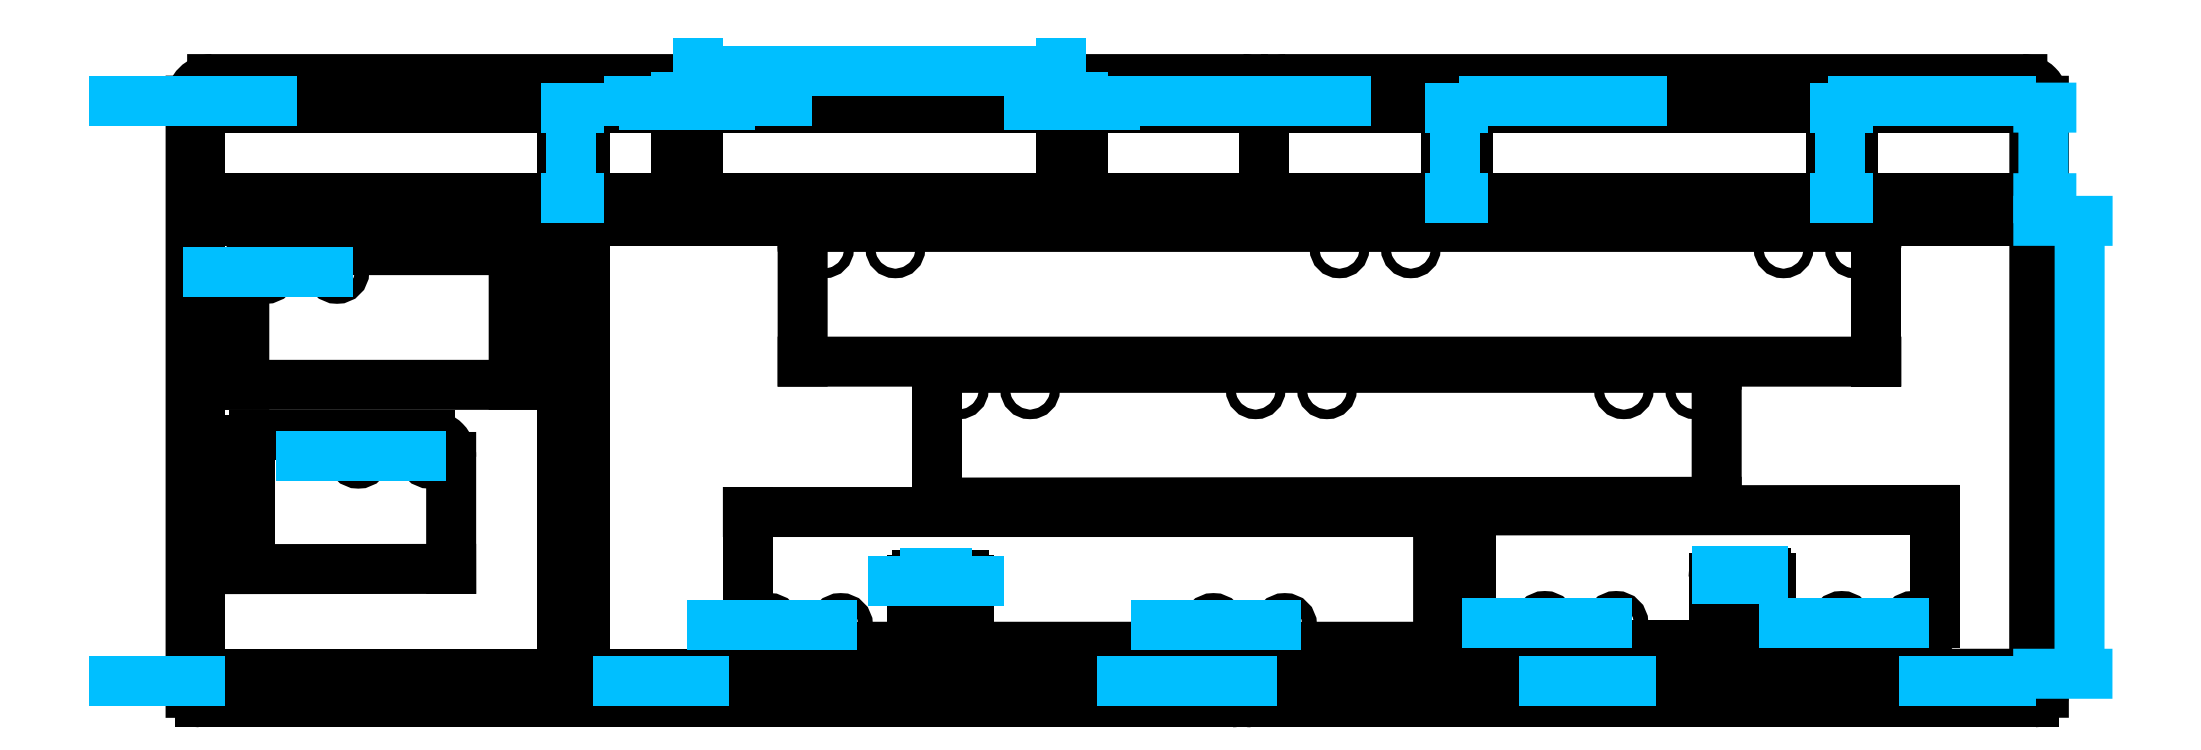
<metadata>
{"format":"dxf","ext":"dxf","renderer":"ezdxf+matplotlib","layout":"modelspace","background":"white","min_lineweight":24,"dpi":150}
</metadata>
<code>
0
SECTION
2
ENTITIES
0
LINE
8
0 (2)
10
381.9
20
203.5
30
0
11
381.9
21
227.3
31
0
0
LINE
8
0 (2)
10
172.1
20
228.9
30
0
11
336.1
21
229
31
0
0
LINE
8
0 (2)
10
283.8
20
292.9
30
0
11
360
21
292.9
31
0
0
LINE
8
0 (2)
10
364.8
20
292.9
30
0
11
402.9
21
292.9
31
0
0
LINE
8
0 (2)
10
336.2
20
211.9
30
0
11
345.7
21
211.9
31
0
0
LINE
8
0 (2)
10
17.12
20
311.9
30
0
11
93.32
21
311.9
31
0
0
LINE
8
0 (2)
10
174.3
20
192.9
30
0
11
336.2
21
192.9
31
0
0
LINE
8
0 (2)
10
17.12
20
288.1
30
0
11
17.12
21
192.9
31
0
0
LINE
8
0 (2)
10
93.32
20
192.9
30
0
11
17.12
21
192.9
31
0
0
LINE
8
0 (2)
10
364.8
20
292.9
30
0
11
364.8
21
311.9
31
0
0
LINE
8
0 (2)
10
345.7
20
211.9
30
0
11
345.7
21
192.9
31
0
0
LINE
8
0 (2)
10
15.12
20
313.4
30
0
11
15.11
21
188.9
31
0
0
LINE
8
0 (2)
10
17.12
20
292.9
30
0
11
93.32
21
292.9
31
0
0
LINE
8
0 (2)
10
169.5
20
211.9
30
0
11
174.3
21
211.9
31
0
0
LINE
8
0 (2)
10
121.9
20
311.9
30
0
11
198.1
21
311.9
31
0
0
LINE
8
0 (2)
10
345.7
20
192.9
30
0
11
402.8
21
192.9
31
0
0
LINE
8
0 (2)
10
336.2
20
211.9
30
0
11
336.2
21
192.9
31
0
0
LINE
8
0 (2)
10
93.32
20
311.9
30
0
11
93.32
21
292.9
31
0
0
LINE
8
0 (2)
10
241
20
311.9
30
0
11
279.1
21
311.9
31
0
0
LINE
8
0 (2)
10
98.08
20
288.1
30
0
11
98.08
21
192.9
31
0
0
LINE
8
0 (2)
10
98.08
20
192.9
30
0
11
169.5
21
192.9
31
0
0
LINE
8
0 (2)
10
279.1
20
311.9
30
0
11
279.1
21
292.9
31
0
0
LINE
8
0 (2)
10
98.08
20
292.9
30
0
11
98.08
21
311.9
31
0
0
LINE
8
0 (2)
10
402.9
20
311.9
30
0
11
402.9
21
292.9
31
0
0
LINE
8
0 (2)
10
17.11
20
186.9
30
0
11
234.2
21
186.9
31
0
0
LINE
8
0 (2)
10
404.9
20
313.4
30
0
11
404.9
21
188.9
31
0
0
LINE
8
0 (2)
10
364.8
20
311.9
30
0
11
402.9
21
311.9
31
0
0
LINE
8
0 (2)
10
360
20
311.9
30
0
11
360
21
292.9
31
0
0
LINE
8
0 (2)
10
245.5
20
317.9
30
0
11
400.4
21
317.9
31
0
0
LINE
8
0 (2)
10
283.8
20
292.9
30
0
11
283.8
21
311.9
31
0
0
LINE
8
0 (2)
10
402.9
20
288.1
30
0
11
402.8
21
192.9
31
0
0
LINE
8
0 (2)
10
174.3
20
211.9
30
0
11
174.3
21
192.9
31
0
0
LINE
8
0 (2)
10
17.12
20
292.9
30
0
11
17.12
21
311.9
31
0
0
LINE
8
0 (2)
10
19.64
20
317.9
30
0
11
236.4
21
317.9
31
0
0
LINE
8
0 (2)
10
17.12
20
288.1
30
0
11
93.32
21
288.1
31
0
0
LINE
8
0 (2)
10
98.08
20
292.9
30
0
11
117.1
21
292.9
31
0
0
LINE
8
0 (2)
10
169.5
20
211.9
30
0
11
169.5
21
192.9
31
0
0
LINE
8
0 (2)
10
93.32
20
288.1
30
0
11
93.32
21
192.9
31
0
0
LINE
8
0 (2)
10
98.08
20
288.1
30
0
11
402.9
21
288.1
31
0
0
LINE
8
0 (2)
10
241
20
292.9
30
0
11
241
21
289.6
31
0
0
LINE
8
0 (2)
10
283.8
20
311.9
30
0
11
360
21
311.9
31
0
0
LINE
8
0 (2)
10
238.2
20
186.9
30
0
11
402.9
21
186.9
31
0
0
LINE
8
0 (2)
10
241
20
313.4
30
0
11
241
21
311.9
31
0
0
LINE
8
0 (2)
10
236.2
20
188.9
30
0
11
236.2
21
192.9
31
0
0
LINE
8
0 (2)
10
241
20
311.9
30
0
11
241
21
292.9
31
0
0
LINE
8
0 (2)
10
202.9
20
292.9
30
0
11
279.1
21
292.9
31
0
0
LINE
8
0 (2)
10
117.1
20
311.9
30
0
11
117.1
21
292.9
31
0
0
LINE
8
0 (2)
10
121.9
20
311.9
30
0
11
121.9
21
292.9
31
0
0
LINE
8
0 (2)
10
198.1
20
311.9
30
0
11
198.1
21
292.9
31
0
0
LINE
8
0 (2)
10
202.9
20
311.9
30
0
11
202.9
21
292.9
31
0
0
LINE
8
0 (2)
10
202.9
20
311.9
30
0
11
241
21
311.9
31
0
0
LINE
8
0 (2)
10
121.9
20
292.9
30
0
11
198.1
21
292.9
31
0
0
LINE
8
0 (2)
10
98.08
20
311.9
30
0
11
117.1
21
311.9
31
0
0
LINE
8
0 (2)
10
347.4
20
200
30
0
11
347.4
21
213
31
0
0
LINE
8
0 (2)
10
276.5
20
198.6
30
0
11
179.8
21
198.6
31
0
0
LINE
8
0 (2)
10
277.5
20
199.6
30
0
11
277.5
21
226.9
31
0
0
LINE
8
0 (2)
10
132.3
20
226.9
30
0
11
277.5
21
226.9
31
0
0
LINE
8
0 (2)
10
27.53
20
242.1
30
0
11
27.53
21
214.9
31
0
0
LINE
8
0 (2)
10
335.4
20
200
30
0
11
335.4
21
213
31
0
0
LINE
8
0 (2)
10
166.8
20
199.6
30
0
11
166.8
21
212.6
31
0
0
LINE
8
0 (2)
10
26.41
20
277
30
0
11
26.41
21
253.6
31
0
0
LINE
8
0 (2)
10
177.8
20
213.6
30
0
11
167.8
21
213.6
31
0
0
LINE
8
0 (2)
10
165.8
20
198.6
30
0
11
136.8
21
198.6
31
0
0
LINE
8
0 (2)
10
132.3
20
203.1
30
0
11
132.3
21
226.9
31
0
0
LINE
8
0 (2)
10
83.07
20
253.6
30
0
11
26.41
21
253.6
31
0
0
LINE
8
0 (2)
10
178.8
20
199.6
30
0
11
178.8
21
212.6
31
0
0
LINE
8
0 (2)
10
377.4
20
199
30
0
11
348.4
21
199
31
0
0
LINE
8
0 (2)
10
381.9
20
227.3
30
0
11
284.4
21
227.2
31
0
0
LINE
8
0 (2)
10
83.07
20
281
30
0
11
83.07
21
253.6
31
0
0
LINE
8
0 (2)
10
346.4
20
214
30
0
11
336.4
21
214
31
0
0
LINE
8
0 (2)
10
284.4
20
200
30
0
11
284.4
21
227.2
31
0
0
LINE
8
0 (2)
10
30.92
20
282
30
0
11
82.07
21
282
31
0
0
LINE
8
0 (2)
10
69.92
20
238.5
30
0
11
69.92
21
214.9
31
0
0
LINE
8
0 (2)
10
28.53
20
243.1
30
0
11
65.39
21
243.1
31
0
0
LINE
8
0 (2)
10
334.4
20
199
30
0
11
285.4
21
199
31
0
0
LINE
8
0 (2)
10
336.1
20
252.6
30
0
11
336.1
21
229
31
0
0
LINE
8
0 (2)
10
369.7
20
258.5
30
0
11
143.8
21
258.5
31
0
0
LINE
8
0 (2)
10
176.7
20
257.2
30
0
11
331.5
21
257.2
31
0
0
LINE
8
0 (2)
10
369.7
20
282.3
30
0
11
369.7
21
258.5
31
0
0
LINE
8
0 (2)
10
143.8
20
281.9
30
0
11
143.8
21
258.5
31
0
0
LINE
8
0 (2)
10
172.1
20
252.7
30
0
11
172.1
21
228.9
31
0
0
LINE
8
0 (2)
10
148.3
20
286.9
30
0
11
365.2
21
286.9
31
0
0
LINE
8
0 (2)
10
27.53
20
214.9
30
0
11
69.92
21
214.9
31
0
0
ARC
8
0 (2)
10
331.5
20
252.7
30
0
40
4.525
50
358.6
51
89.97
0
ARC
8
0 (2)
10
365.1
20
282.3
30
0
40
4.525
50
360
51
88.93
0
ARC
8
0 (2)
10
239
20
289.6
30
0
40
1.998
50
312.5
51
0.05638
0
ARC
8
0 (2)
10
402.9
20
188.9
30
0
40
2
50
270
51
1.548e-05
0
ARC
8
0 (2)
10
245.5
20
313.4
30
0
40
4.525
50
90
51
180
0
ARC
8
0 (2)
10
19.64
20
313.4
30
0
40
4.525
50
90
51
180
0
ARC
8
0 (2)
10
236.4
20
313.4
30
0
40
4.525
50
0.0002145
51
90
0
ARC
8
0 (2)
10
17.11
20
188.9
30
0
40
2
50
180
51
270
0
ARC
8
0 (2)
10
400.4
20
313.4
30
0
40
4.525
50
359.5
51
90
0
ARC
8
0 (2)
10
239
20
289.6
30
0
40
1.998
50
359.9
51
2.254e-05
0
ARC
8
0 (2)
10
236.4
20
313.4
30
0
40
4.525
50
0.0005567
51
90
0
ARC
8
0 (2)
10
234.2
20
188.9
30
0
40
2
50
270
51
360
0
ARC
8
0 (2)
10
238.2
20
188.9
30
0
40
2
50
180
51
270
0
ARC
8
0 (2)
10
377.4
20
203.5
30
0
40
4.525
50
270
51
1.307e-10
0
ARC
8
0 (2)
10
177.8
20
212.6
30
0
40
1
50
7.304e-05
51
90
0
ARC
8
0 (2)
10
334.4
20
200
30
0
40
1
50
270
51
7.167e-05
0
ARC
8
0 (2)
10
82.07
20
281
30
0
40
1
50
0
51
90
0
ARC
8
0 (2)
10
179.8
20
199.6
30
0
40
1
50
180
51
270
0
ARC
8
0 (2)
10
30.92
20
277.5
30
0
40
4.525
50
89.96
51
185.2
0
ARC
8
0 (2)
10
65.39
20
238.6
30
0
40
4.525
50
358.6
51
89.97
0
ARC
8
0 (2)
10
346.4
20
213
30
0
40
1
50
0
51
90
0
ARC
8
0 (2)
10
276.5
20
199.6
30
0
40
1
50
270
51
1.845e-10
0
ARC
8
0 (2)
10
28.53
20
242.1
30
0
40
1
50
90
51
180
0
ARC
8
0 (2)
10
285.4
20
200
30
0
40
1
50
180
51
270
0
ARC
8
0 (2)
10
136.8
20
203.1
30
0
40
4.525
50
180
51
268.9
0
ARC
8
0 (2)
10
348.4
20
200
30
0
40
1
50
180
51
270
0
ARC
8
0 (2)
10
336.4
20
213
30
0
40
1
50
90
51
180
0
ARC
8
0 (2)
10
167.8
20
212.6
30
0
40
1
50
90
51
180
0
ARC
8
0 (2)
10
165.8
20
199.6
30
0
40
1
50
270
51
0.0001461
0
ARC
8
0 (2)
10
148.3
20
282.3
30
0
40
4.525
50
89.96
51
185.2
0
ARC
8
0 (2)
10
176.7
20
252.7
30
0
40
4.525
50
90
51
180
0
CIRCLE
8
0 (2)
10
34.64
20
313.4
30
0
40
0.875
0
CIRCLE
8
0 (2)
10
400.4
20
313.4
30
0
40
0.875
0
CIRCLE
8
0 (2)
10
322.9
20
313.4
30
0
40
0.875
0
CIRCLE
8
0 (2)
10
19.64
20
191.4
30
0
40
0.875
0
CIRCLE
8
0 (2)
10
19.64
20
313.4
30
0
40
0.875
0
CIRCLE
8
0 (2)
10
236.4
20
313.4
30
0
40
0.875
0
CIRCLE
8
0 (2)
10
125.7
20
191.4
30
0
40
0.875
0
CIRCLE
8
0 (2)
10
400.4
20
191.4
30
0
40
0.875
0
CIRCLE
8
0 (2)
10
385.4
20
313.4
30
0
40
0.875
0
CIRCLE
8
0 (2)
10
245.5
20
313.4
30
0
40
0.875
0
CIRCLE
8
0 (2)
10
221.4
20
313.4
30
0
40
0.875
0
CIRCLE
8
0 (2)
10
231.7
20
191.4
30
0
40
0.875
0
CIRCLE
8
0 (2)
10
240.7
20
191.4
30
0
40
0.875
0
CIRCLE
8
0 (2)
10
260.5
20
313.4
30
0
40
0.875
0
CIRCLE
8
0 (2)
10
143
20
313.4
30
0
40
0.875
0
CIRCLE
8
0 (2)
10
320.5
20
191.4
30
0
40
0.875
0
CIRCLE
8
0 (2)
10
307.9
20
313.4
30
0
40
0.875
0
CIRCLE
8
0 (2)
10
128
20
313.4
30
0
40
0.875
0
CIRCLE
8
0 (2)
10
362.4
20
203.5
30
0
40
1.5
0
CIRCLE
8
0 (2)
10
299.9
20
203.5
30
0
40
1.5
0
CIRCLE
8
0 (2)
10
314.9
20
203.5
30
0
40
1.5
0
CIRCLE
8
0 (2)
10
50.39
20
238.6
30
0
40
1.5
0
CIRCLE
8
0 (2)
10
65.39
20
238.6
30
0
40
1.5
0
CIRCLE
8
0 (2)
10
377.4
20
203.5
30
0
40
1.5
0
CIRCLE
8
0 (2)
10
136.8
20
203.1
30
0
40
1.5
0
CIRCLE
8
0 (2)
10
45.92
20
277.5
30
0
40
1.5
0
CIRCLE
8
0 (2)
10
151.8
20
203.1
30
0
40
1.5
0
CIRCLE
8
0 (2)
10
230.2
20
203.1
30
0
40
1.5
0
CIRCLE
8
0 (2)
10
245.2
20
203.1
30
0
40
1.5
0
CIRCLE
8
0 (2)
10
30.92
20
277.5
30
0
40
1.5
0
CIRCLE
8
0 (2)
10
316.5
20
252.7
30
0
40
1
0
CIRCLE
8
0 (2)
10
254.1
20
252.7
30
0
40
1
0
CIRCLE
8
0 (2)
10
271.7
20
282.3
30
0
40
1
0
CIRCLE
8
0 (2)
10
191.7
20
252.7
30
0
40
1
0
CIRCLE
8
0 (2)
10
148.3
20
282.3
30
0
40
1
0
CIRCLE
8
0 (2)
10
163.3
20
282.3
30
0
40
1
0
CIRCLE
8
0 (2)
10
176.7
20
252.7
30
0
40
1
0
CIRCLE
8
0 (2)
10
350.1
20
282.3
30
0
40
1
0
CIRCLE
8
0 (2)
10
365.1
20
282.3
30
0
40
1
0
CIRCLE
8
0 (2)
10
256.7
20
282.3
30
0
40
1
0
CIRCLE
8
0 (2)
10
239.1
20
252.7
30
0
40
1
0
CIRCLE
8
0 (2)
10
331.5
20
252.7
30
0
40
1
0
DIMENSION
8
Dimensions
280
     0
2
*D1
10
281
20
292.9
30
0
11
281
21
302.4
31
0
70
   161
71
     5
42
19.05
73
     0
74
     0
75
     0
3
ISO-25
13
279.1
23
311.9
33
0
14
279.1
24
292.9
34
0
0
DIMENSION
8
Dimensions
280
     0
2
*D2
10
95.22
20
292.9
30
0
11
95.22
21
302.4
31
0
70
   161
71
     5
42
19.05
73
     0
74
     0
75
     0
3
ISO-25
13
93.32
23
311.9
33
0
14
93.32
24
292.9
34
0
0
DIMENSION
8
Dimensions
280
     0
2
*D3
10
361.9
20
292.9
30
0
11
361.9
21
302.4
31
0
70
   161
71
     5
42
19.05
73
     0
74
     0
75
     0
3
ISO-25
13
360
23
311.9
33
0
14
360
24
292.9
34
0
0
DIMENSION
8
Dimensions
280
     0
2
*D4
10
404.8
20
292.9
30
0
11
404.8
21
302.4
31
0
70
   161
71
     5
42
19.05
73
     0
74
     0
75
     0
3
ISO-25
13
402.9
23
311.9
33
0
14
402.9
24
292.9
34
0
0
DIMENSION
8
Dimensions
280
     0
2
*D5
10
412.4
20
192.9
30
0
11
412.4
21
240.5
31
0
70
   161
71
     5
42
95.25
73
     0
74
     0
75
     0
3
ISO-25
13
402.9
23
288.1
33
0
14
402.8
24
192.9
34
0
0
DIMENSION
8
Dimensions
280
     0
2
*D6
10
174.3
20
212.4
30
0
11
171.9
21
212.4
31
0
70
   161
71
     5
42
4.763
73
     0
74
     0
75
     0
3
ISO-25
13
169.5
23
211.9
33
0
14
174.3
24
211.9
34
0
0
DIMENSION
8
Dimensions
280
     0
2
*D7
10
121.9
20
312.4
30
0
11
119.5
21
312.4
31
0
70
   161
71
     5
42
4.763
73
     0
74
     0
75
     0
3
ISO-25
13
117.1
23
311.9
33
0
14
121.9
24
311.9
34
0
0
DIMENSION
8
Dimensions
280
     0
2
*D8
10
198.1
20
319.6
30
0
11
160
21
319.6
31
0
70
   161
71
     5
42
76.2
73
     0
74
     0
75
     0
3
ISO-25
13
121.9
23
311.9
33
0
14
198.1
24
311.9
34
0
0
DIMENSION
8
Dimensions
280
     0
2
*D9
10
345.7
20
212.9
30
0
11
341
21
212.9
31
0
70
   161
71
     5
42
9.525
73
     0
74
     0
75
     0
3
ISO-25
13
336.2
23
211.9
33
0
14
345.7
24
211.9
34
0
0
DIMENSION
8
Dimensions
280
     0
2
*D10
10
202.9
20
312.4
30
0
11
200.5
21
312.4
31
0
70
   161
71
     5
42
4.763
73
     0
74
     0
75
     0
3
ISO-25
13
198.1
23
311.9
33
0
14
202.9
24
311.9
34
0
0
DIMENSION
8
Dimensions
280
     0
2
*D11
10
313.4
20
203.5
30
0
11
306.3
21
203.5
31
0
70
   163
71
     5
42
3
73
     0
74
     0
75
     0
3
ISO-25
15
316.4
25
203.5
35
0
40
0
0
DIMENSION
8
Dimensions
280
     0
2
*D12
10
29.42
20
277.5
30
0
11
22.26
21
277.5
31
0
70
   163
71
     5
42
3
73
     0
74
     0
75
     0
3
ISO-25
15
32.42
25
277.5
35
0
40
0
0
DIMENSION
8
Dimensions
280
     0
2
*D13
10
259.6
20
313.4
30
0
11
247.2
21
313.4
31
0
70
   163
71
     5
42
1.75
73
     0
74
     0
75
     0
3
ISO-25
15
261.4
25
313.4
35
0
40
0
0
DIMENSION
8
Dimensions
280
     0
2
*D14
10
18.77
20
313.4
30
0
11
6.386
21
313.4
31
0
70
   163
71
     5
42
1.75
73
     0
74
     0
75
     0
3
ISO-25
15
20.52
25
313.4
35
0
40
0
0
DIMENSION
8
Dimensions
280
     0
2
*D15
10
33.77
20
313.4
30
0
11
21.39
21
313.4
31
0
70
   163
71
     5
42
1.75
73
     0
74
     0
75
     0
3
ISO-25
15
35.52
25
313.4
35
0
40
0
0
DIMENSION
8
Dimensions
280
     0
2
*D16
10
384.5
20
313.4
30
0
11
372.1
21
313.4
31
0
70
   163
71
     5
42
1.75
73
     0
74
     0
75
     0
3
ISO-25
15
386.2
25
313.4
35
0
40
0
0
DIMENSION
8
Dimensions
280
     0
2
*D17
10
127.2
20
313.4
30
0
11
114.8
21
313.4
31
0
70
   163
71
     5
42
1.75
73
     0
74
     0
75
     0
3
ISO-25
15
128.9
25
313.4
35
0
40
0
0
DIMENSION
8
Dimensions
280
     0
2
*D18
10
220.6
20
313.4
30
0
11
208.2
21
313.4
31
0
70
   163
71
     5
42
1.75
73
     0
74
     0
75
     0
3
ISO-25
15
222.3
25
313.4
35
0
40
0
0
DIMENSION
8
Dimensions
280
     0
2
*D19
10
150.3
20
203.1
30
0
11
143.2
21
203.1
31
0
70
   163
71
     5
42
3
73
     0
74
     0
75
     0
3
ISO-25
15
153.3
25
203.1
35
0
40
0
0
DIMENSION
8
Dimensions
280
     0
2
*D20
10
142.2
20
313.4
30
0
11
129.8
21
313.4
31
0
70
   163
71
     5
42
1.75
73
     0
74
     0
75
     0
3
ISO-25
15
143.9
25
313.4
35
0
40
0
0
DIMENSION
8
Dimensions
280
     0
2
*D21
10
244.6
20
313.4
30
0
11
232.2
21
313.4
31
0
70
   163
71
     5
42
1.75
73
     0
74
     0
75
     0
3
ISO-25
15
246.4
25
313.4
35
0
40
0
0
DIMENSION
8
Dimensions
280
     0
2
*D22
10
235.6
20
313.4
30
0
11
223.2
21
313.4
31
0
70
   163
71
     5
42
1.75
73
     0
74
     0
75
     0
3
ISO-25
15
237.3
25
313.4
35
0
40
0
0
DIMENSION
8
Dimensions
280
     0
2
*D23
10
307
20
313.4
30
0
11
294.7
21
313.4
31
0
70
   163
71
     5
42
1.75
73
     0
74
     0
75
     0
3
ISO-25
15
308.8
25
313.4
35
0
40
0
0
DIMENSION
8
Dimensions
280
     0
2
*D24
10
322
20
313.4
30
0
11
309.7
21
313.4
31
0
70
   163
71
     5
42
1.75
73
     0
74
     0
75
     0
3
ISO-25
15
323.8
25
313.4
35
0
40
0
0
DIMENSION
8
Dimensions
280
     0
2
*D25
10
399.5
20
313.4
30
0
11
387.1
21
313.4
31
0
70
   163
71
     5
42
1.75
73
     0
74
     0
75
     0
3
ISO-25
15
401.2
25
313.4
35
0
40
0
0
DIMENSION
8
Dimensions
280
     0
2
*D26
10
399.5
20
191.4
30
0
11
387.1
21
191.4
31
0
70
   163
71
     5
42
1.75
73
     0
74
     0
75
     0
3
ISO-25
15
401.2
25
191.4
35
0
40
0
0
DIMENSION
8
Dimensions
280
     0
2
*D27
10
360.9
20
203.5
30
0
11
353.7
21
203.5
31
0
70
   163
71
     5
42
3
73
     0
74
     0
75
     0
3
ISO-25
15
363.9
25
203.5
35
0
40
0
0
DIMENSION
8
Dimensions
280
     0
2
*D28
10
319.7
20
191.4
30
0
11
307.3
21
191.4
31
0
70
   163
71
     5
42
1.75
73
     0
74
     0
75
     0
3
ISO-25
15
321.4
25
191.4
35
0
40
0
0
DIMENSION
8
Dimensions
280
     0
2
*D29
10
239.8
20
191.4
30
0
11
227.5
21
191.4
31
0
70
   163
71
     5
42
1.75
73
     0
74
     0
75
     0
3
ISO-25
15
241.6
25
191.4
35
0
40
0
0
DIMENSION
8
Dimensions
280
     0
2
*D30
10
298.4
20
203.5
30
0
11
291.3
21
203.5
31
0
70
   163
71
     5
42
3
73
     0
74
     0
75
     0
3
ISO-25
15
301.4
25
203.5
35
0
40
0
0
DIMENSION
8
Dimensions
280
     0
2
*D31
10
243.7
20
203.1
30
0
11
236.6
21
203.1
31
0
70
   163
71
     5
42
3
73
     0
74
     0
75
     0
3
ISO-25
15
246.7
25
203.1
35
0
40
0
0
DIMENSION
8
Dimensions
280
     0
2
*D32
10
230.8
20
191.4
30
0
11
218.4
21
191.4
31
0
70
   163
71
     5
42
1.75
73
     0
74
     0
75
     0
3
ISO-25
15
232.5
25
191.4
35
0
40
0
0
DIMENSION
8
Dimensions
280
     0
2
*D33
10
124.8
20
191.4
30
0
11
112.4
21
191.4
31
0
70
   163
71
     5
42
1.75
73
     0
74
     0
75
     0
3
ISO-25
15
126.5
25
191.4
35
0
40
0
0
DIMENSION
8
Dimensions
280
     0
2
*D34
10
18.77
20
191.4
30
0
11
6.386
21
191.4
31
0
70
   163
71
     5
42
1.75
73
     0
74
     0
75
     0
3
ISO-25
15
20.52
25
191.4
35
0
40
0
0
DIMENSION
8
Dimensions
280
     0
2
*D35
10
44.42
20
277.5
30
0
11
37.26
21
277.5
31
0
70
   163
71
     5
42
3
73
     0
74
     0
75
     0
3
ISO-25
15
47.42
25
277.5
35
0
40
0
0
DIMENSION
8
Dimensions
280
     0
2
*D36
10
48.89
20
238.6
30
0
11
41.74
21
238.6
31
0
70
   163
71
     5
42
3
73
     0
74
     0
75
     0
3
ISO-25
15
51.89
25
238.6
35
0
40
0
0
DIMENSION
8
Dimensions
280
     0
2
*D37
10
63.89
20
238.6
30
0
11
56.74
21
238.6
31
0
70
   163
71
     5
42
3
73
     0
74
     0
75
     0
3
ISO-25
15
66.89
25
238.6
35
0
40
0
0
DIMENSION
8
Dimensions
280
     0
2
*D38
10
135.3
20
203.1
30
0
11
128.2
21
203.1
31
0
70
   163
71
     5
42
3
73
     0
74
     0
75
     0
3
ISO-25
15
138.3
25
203.1
35
0
40
0
0
DIMENSION
8
Dimensions
280
     0
2
*D39
10
228.7
20
203.1
30
0
11
221.6
21
203.1
31
0
70
   163
71
     5
42
3
73
     0
74
     0
75
     0
3
ISO-25
15
231.7
25
203.1
35
0
40
0
0
DIMENSION
8
Dimensions
280
     0
2
*D40
10
375.9
20
203.5
30
0
11
368.7
21
203.5
31
0
70
   163
71
     5
42
3
73
     0
74
     0
75
     0
3
ISO-25
15
378.9
25
203.5
35
0
40
0
0
ENDSEC
0
EOF

</code>
